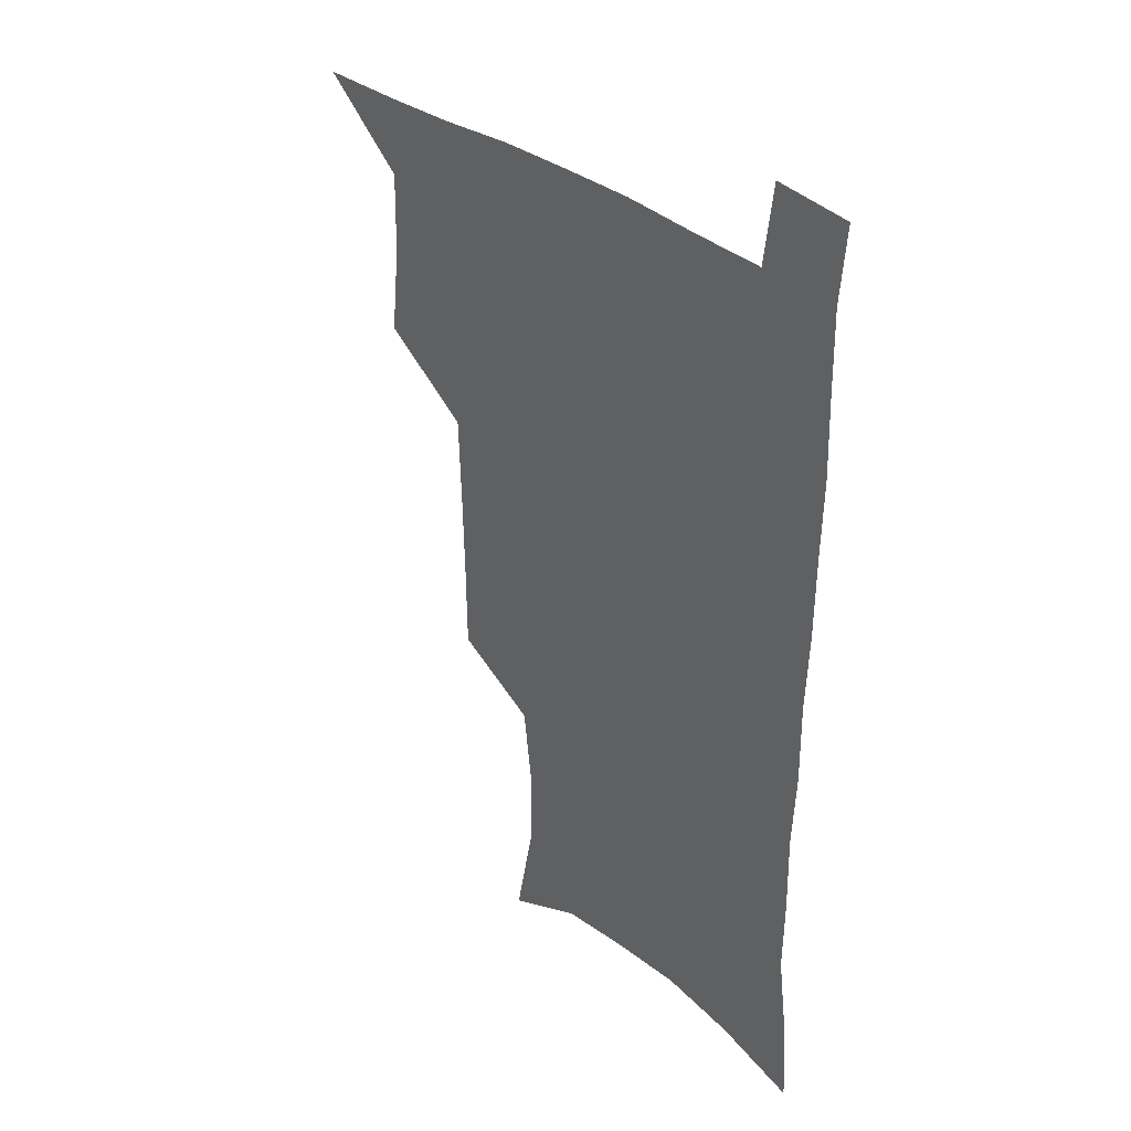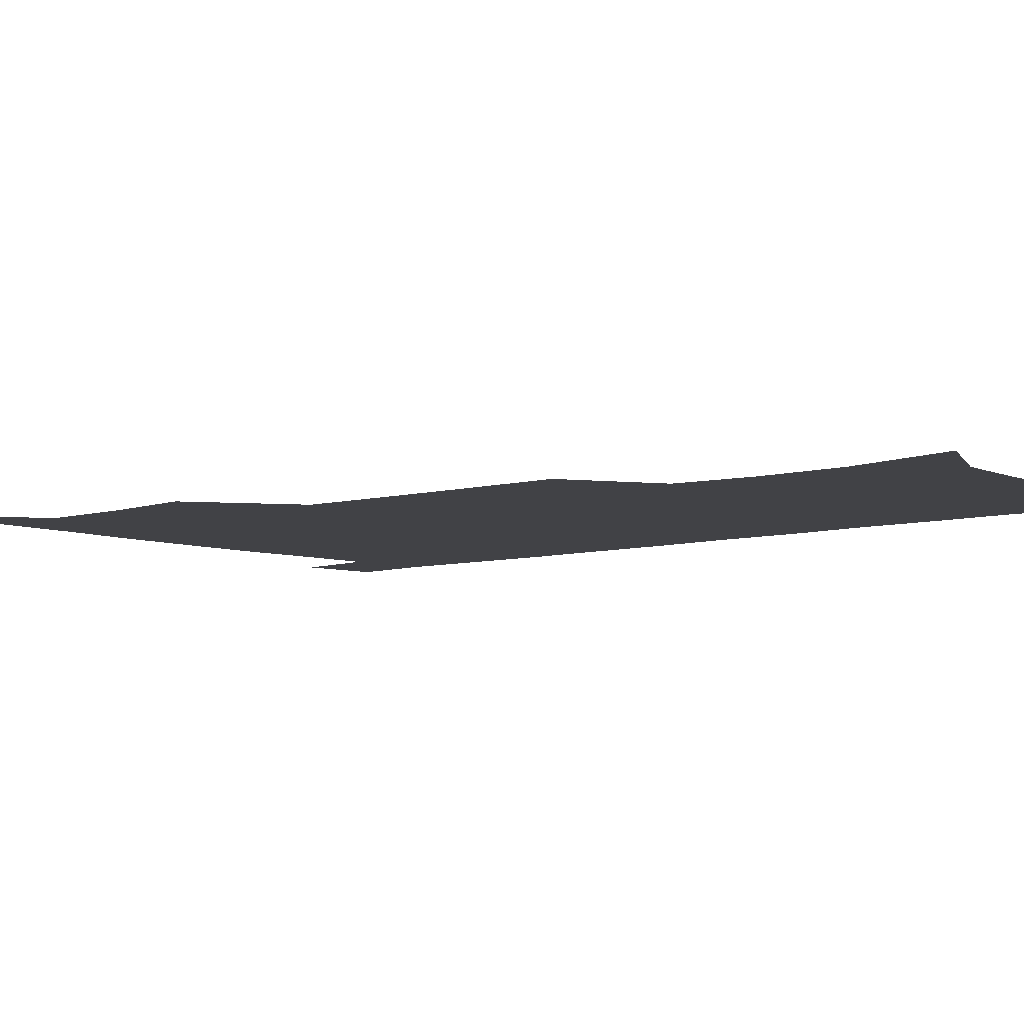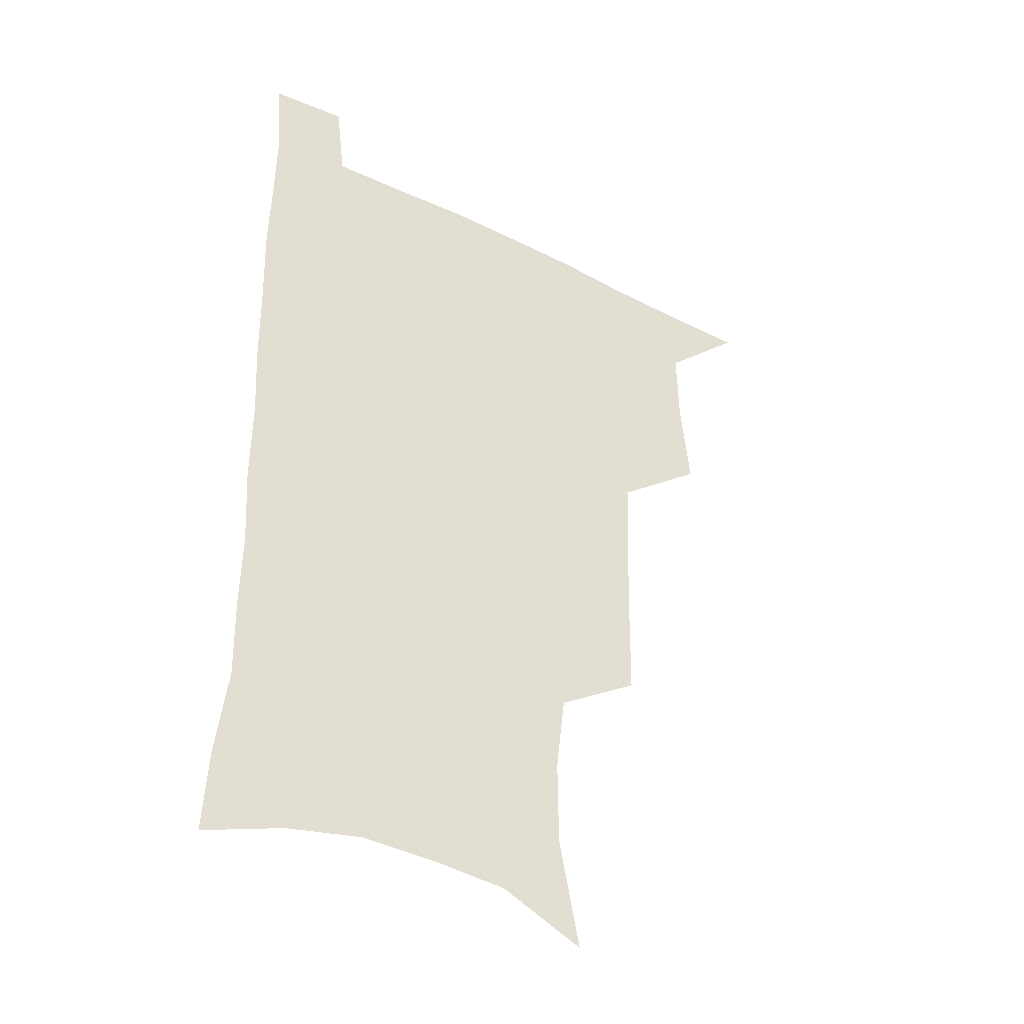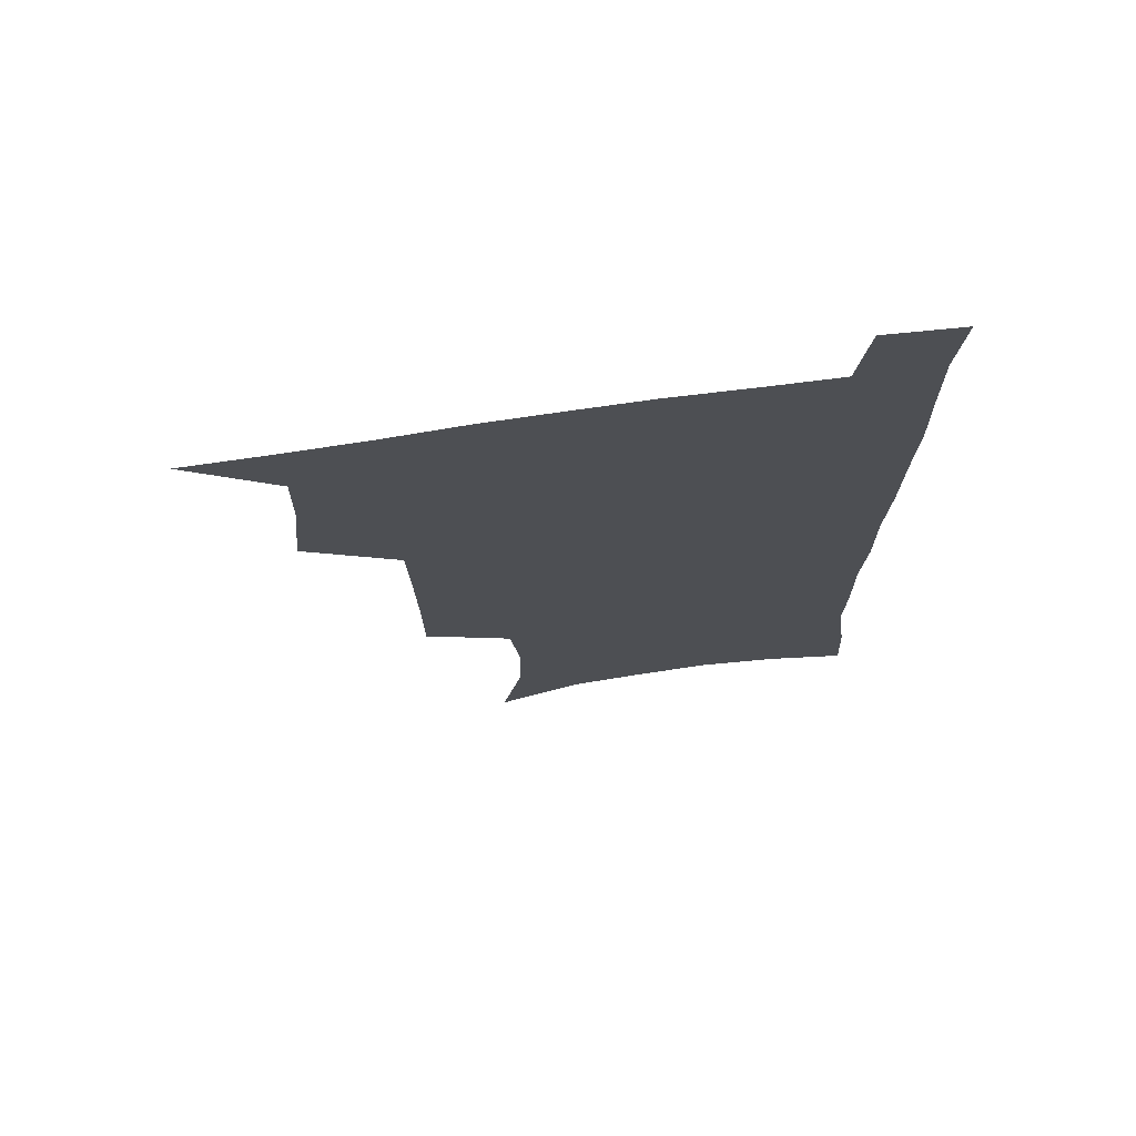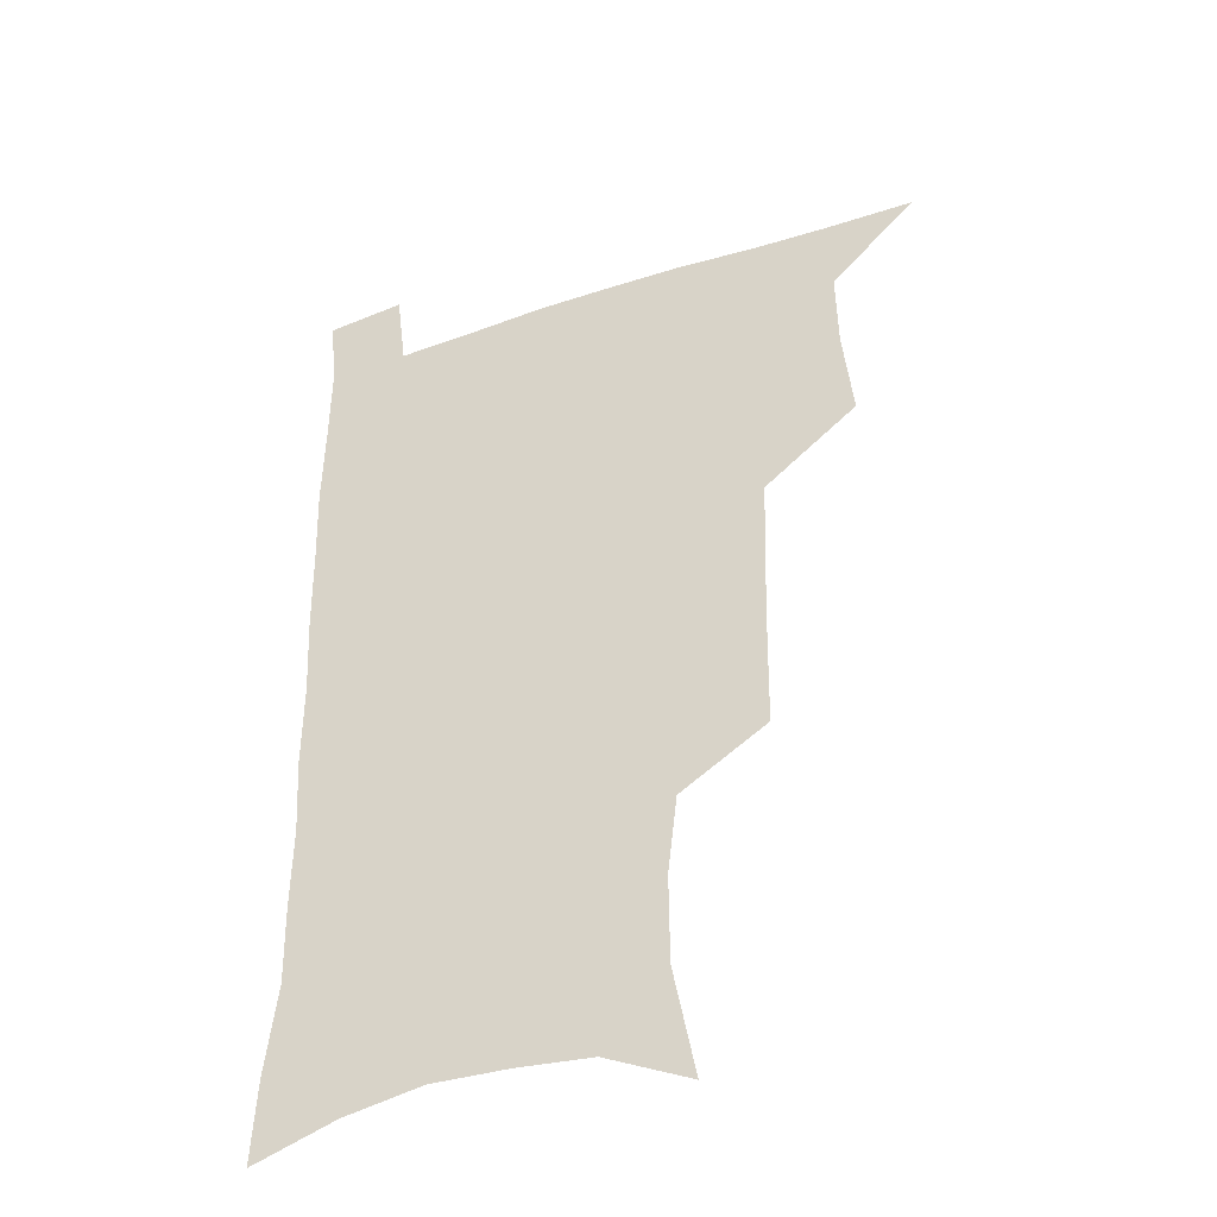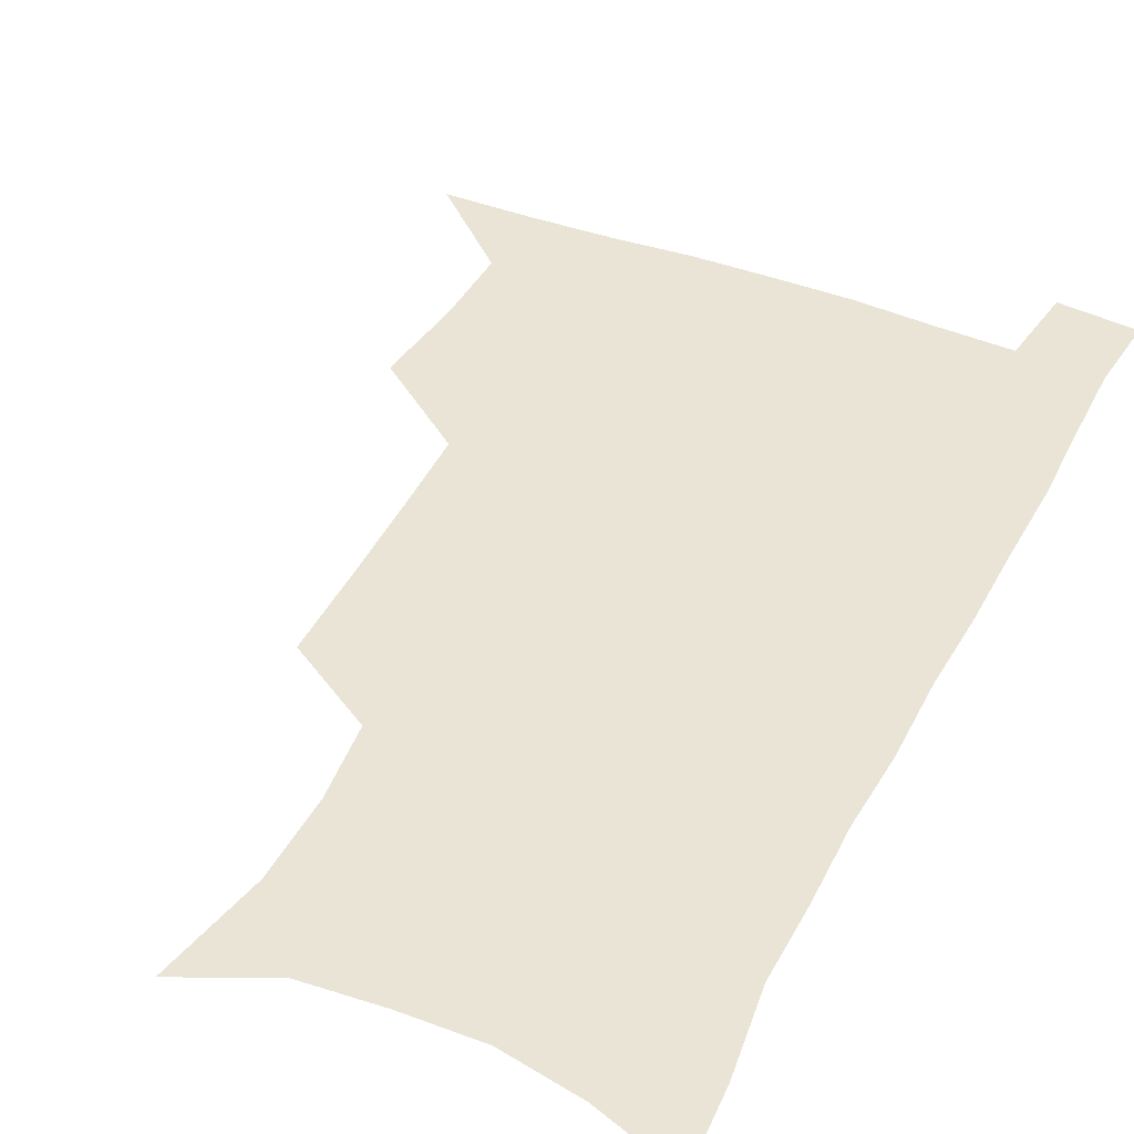
<metadata>
{"format":"obj","ext":"obj","renderer":"f3d","projection":"perspective","resolution":1024,"background":"white","views":[{"elev":35.5,"azim":46.2,"up":"+Y"},{"elev":-6.7,"azim":-48.7,"up":"+Z"},{"elev":-39.2,"azim":148.2,"up":"+Y"},{"elev":72.8,"azim":-8.1,"up":"+Y"},{"elev":-40.0,"azim":-157.4,"up":"+Y"},{"elev":42.4,"azim":25.5,"up":"+Z"}]}
</metadata>
<code>
v 479.7 537.8 0
v 507.7 443.2 0
v 511.4 477.5 0
v 512 508.4 0
v 512.5 538.1 0
v 544.9 316 0
v 544.5 350.3 0
v 543.8 383.7 0
v 542.7 417 0
v 543.3 449.9 0
v 545.3 481.3 0
v 544.2 510.1 0
v 542.6 539.2 0
v 572.6 192.3 0
v 580.7 233.7 0
v 580.9 266.6 0
v 577.5 295.9 0
v 577.9 332.9 0
v 576.8 364.2 0
v 575.8 395 0
v 575.4 425.3 0
v 575.2 454.7 0
v 575.4 483.4 0
v 574.8 510.9 0
v 571.7 541.4 0
v 604.5 207.1 0
v 607.3 242.7 0
v 606.4 274 0
v 605.4 306.8 0
v 605.3 340.9 0
v 604 369.3 0
v 604.2 401 0
v 603.6 428.6 0
v 603.4 456.6 0
v 603.5 484.4 0
v 602.9 511.9 0
v 601 541.9 0
v 632.9 209.3 0
v 633 246.4 0
v 632.1 278.3 0
v 631.1 310.5 0
v 630.6 341.5 0
v 630.2 370.8 0
v 630.3 400.3 0
v 630.3 430 0
v 630.5 457.4 0
v 630.9 484.7 0
v 631.1 511.9 0
v 629.9 542 0
v 661.7 210 0
v 659.2 245.2 0
v 657.7 277.6 0
v 656.6 309.6 0
v 655.9 340.9 0
v 656 370.3 0
v 656.6 398.9 0
v 657.1 427.8 0
v 657.8 456 0
v 658.1 484.6 0
v 658.8 512.1 0
v 659.8 540.3 0
v 691.2 204.5 0
v 686.6 240.3 0
v 684.4 272.8 0
v 682.8 304.9 0
v 682.4 335.4 0
v 683.6 364.3 0
v 684 394.3 0
v 684.8 423.8 0
v 685.9 453 0
v 686 482.6 0
v 687 510.9 0
v 688.5 539.2 0
v 692.3 570 0
v 722.5 193.9 0
v 720.8 225 0
v 716.5 259 0
v 717 288.5 0
v 716.5 319.7 0
v 718.1 349.4 0
v 717.8 381.4 0
v 719.2 412.3 0
v 719.6 444.2 0
v 720.4 475.4 0
v 719.6 507 0
v 719.2 537.6 0
v 721.8 567 0
f 4 5 1
f 9 10 2
f 2 10 3
f 10 11 3
f 3 11 4
f 11 12 4
f 4 12 5
f 12 13 5
f 17 18 6
f 6 18 7
f 18 19 7
f 7 19 8
f 19 20 8
f 8 20 9
f 20 21 9
f 9 21 10
f 21 22 10
f 10 22 11
f 22 23 11
f 11 23 12
f 23 24 12
f 12 24 13
f 24 25 13
f 14 26 15
f 26 27 15
f 15 27 16
f 27 28 16
f 16 28 17
f 28 29 17
f 17 29 18
f 29 30 18
f 18 30 19
f 30 31 19
f 19 31 20
f 31 32 20
f 20 32 21
f 32 33 21
f 21 33 22
f 33 34 22
f 22 34 23
f 34 35 23
f 23 35 24
f 35 36 24
f 24 36 25
f 36 37 25
f 26 38 27
f 38 39 27
f 27 39 28
f 39 40 28
f 28 40 29
f 40 41 29
f 29 41 30
f 41 42 30
f 30 42 31
f 42 43 31
f 31 43 32
f 43 44 32
f 32 44 33
f 44 45 33
f 33 45 34
f 45 46 34
f 34 46 35
f 46 47 35
f 35 47 36
f 47 48 36
f 36 48 37
f 48 49 37
f 38 50 39
f 50 51 39
f 39 51 40
f 51 52 40
f 40 52 41
f 52 53 41
f 41 53 42
f 53 54 42
f 42 54 43
f 54 55 43
f 43 55 44
f 55 56 44
f 44 56 45
f 56 57 45
f 45 57 46
f 57 58 46
f 46 58 47
f 58 59 47
f 47 59 48
f 59 60 48
f 48 60 49
f 60 61 49
f 50 62 51
f 62 63 51
f 51 63 52
f 63 64 52
f 52 64 53
f 64 65 53
f 53 65 54
f 65 66 54
f 54 66 55
f 66 67 55
f 55 67 56
f 67 68 56
f 56 68 57
f 68 69 57
f 57 69 58
f 69 70 58
f 58 70 59
f 70 71 59
f 59 71 60
f 71 72 60
f 60 72 61
f 72 73 61
f 62 75 63
f 75 76 63
f 63 76 64
f 76 77 64
f 64 77 65
f 77 78 65
f 65 78 66
f 78 79 66
f 66 79 67
f 79 80 67
f 67 80 68
f 80 81 68
f 68 81 69
f 81 82 69
f 69 82 70
f 82 83 70
f 70 83 71
f 83 84 71
f 71 84 72
f 84 85 72
f 72 85 73
f 85 86 73
f 73 86 74
f 86 87 74

</code>
